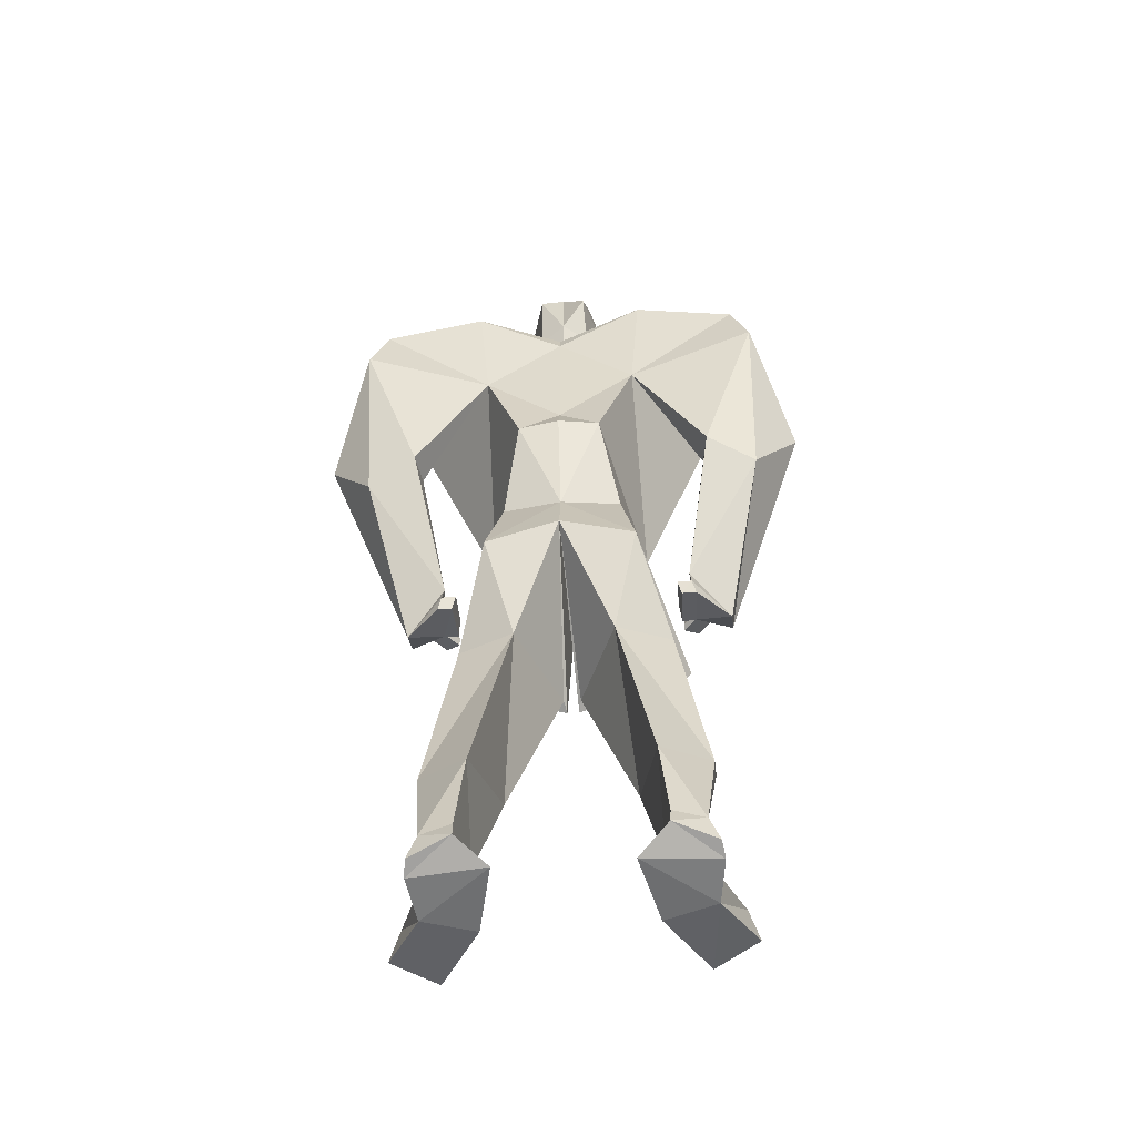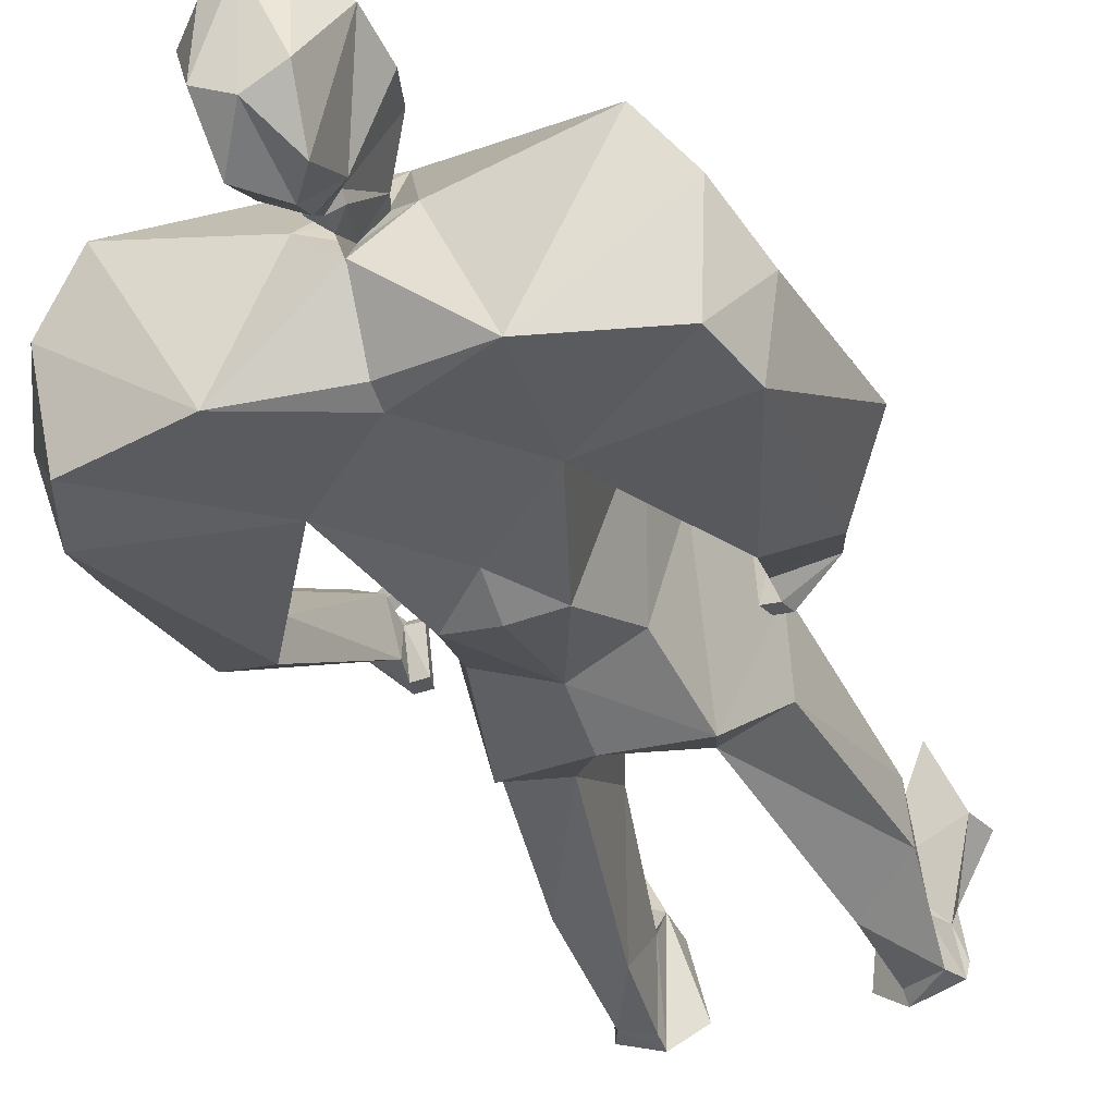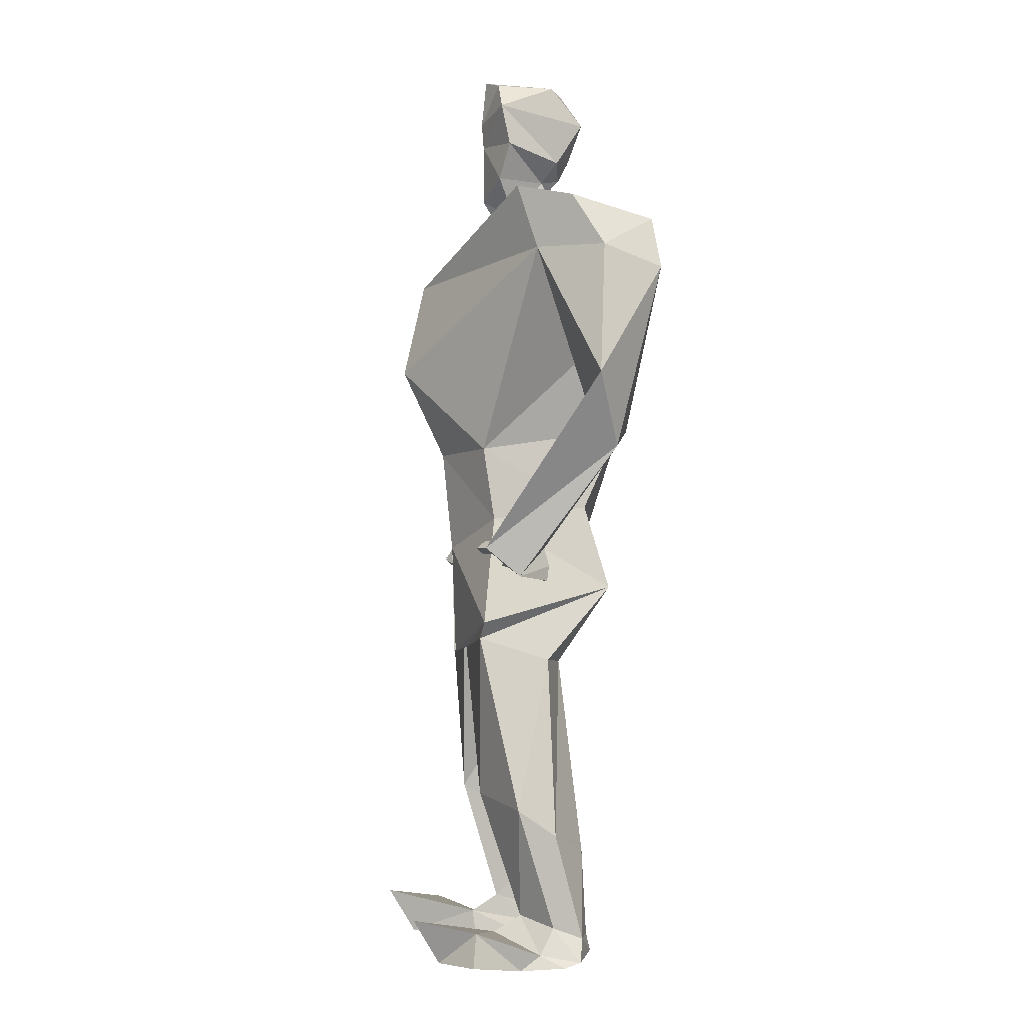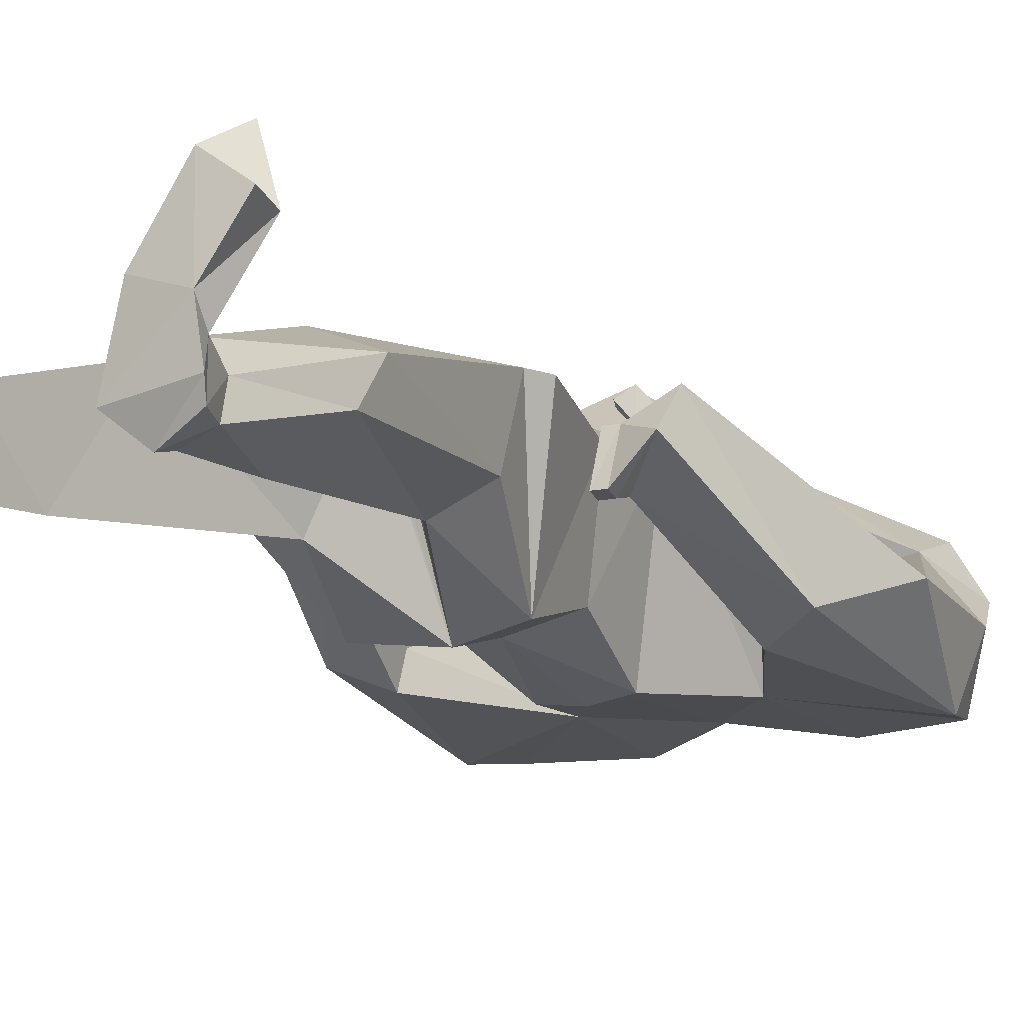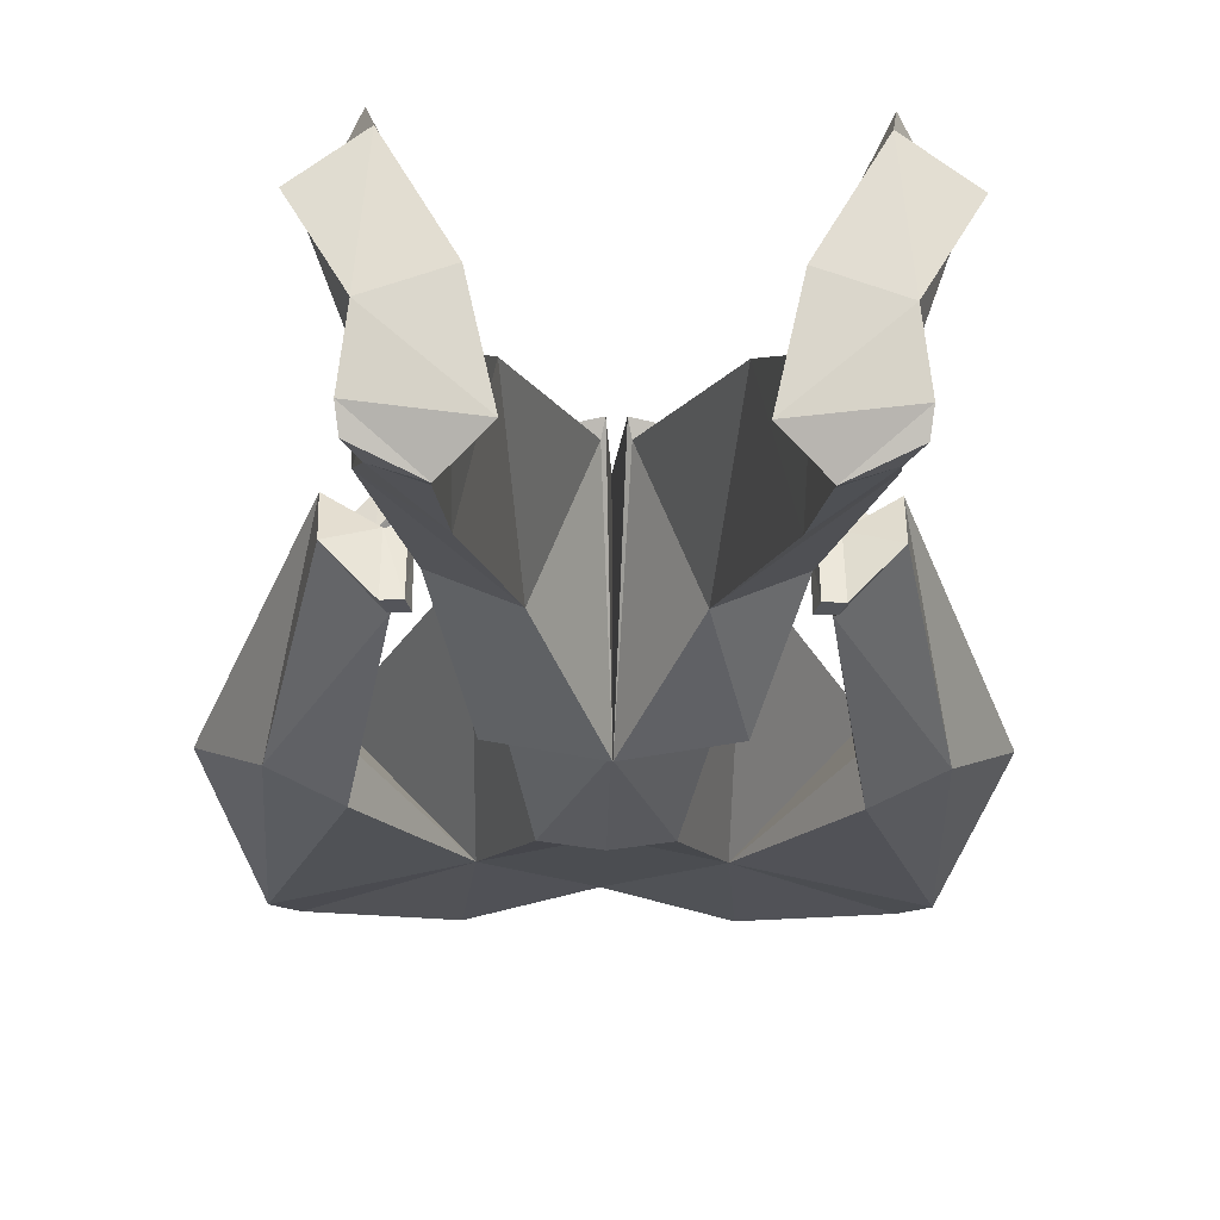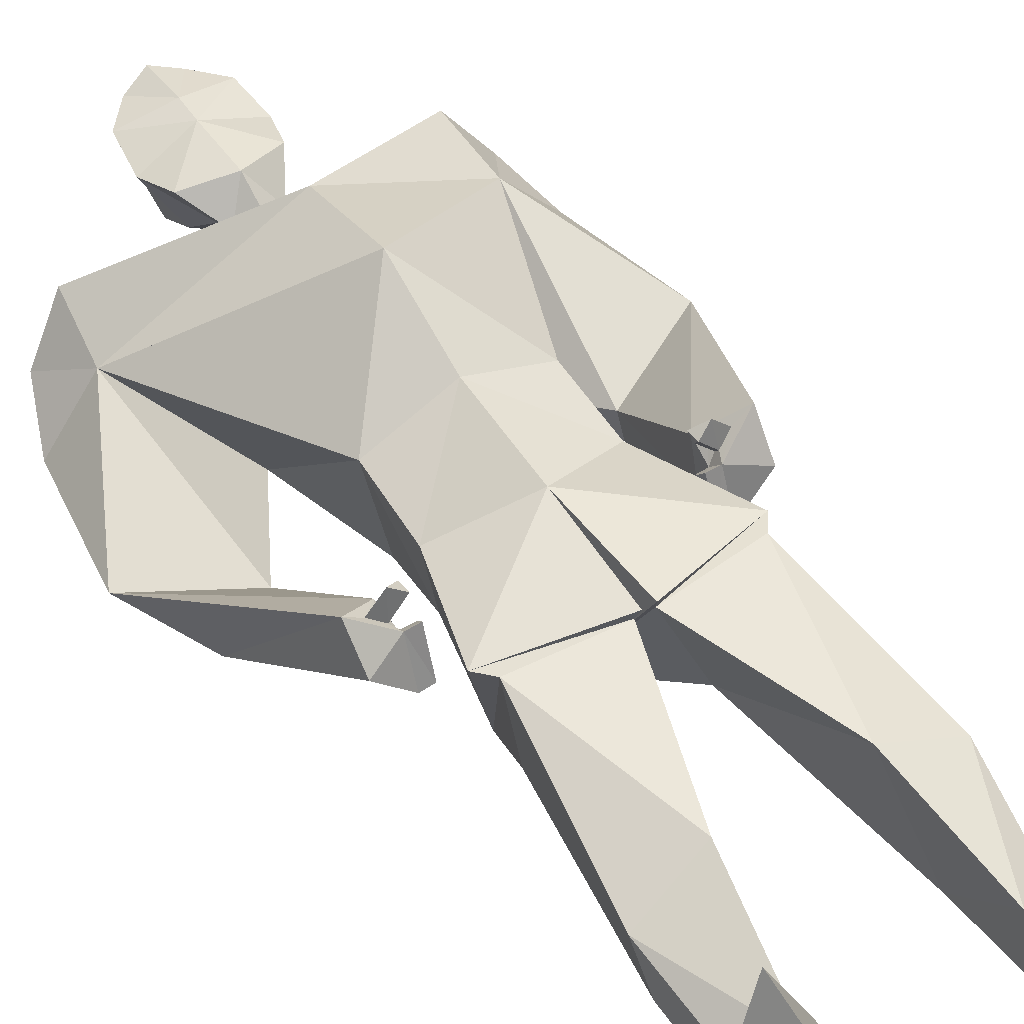
<metadata>
{"format":"obj","ext":"obj","renderer":"f3d","projection":"perspective","resolution":1024,"background":"white","views":[{"elev":-55.6,"azim":-175.3,"up":"+Y"},{"elev":-38.5,"azim":-160.1,"up":"+Z"},{"elev":-3.7,"azim":80.7,"up":"+Y"},{"elev":-13.0,"azim":33.9,"up":"+Z"},{"elev":-15.0,"azim":-1.3,"up":"+Z"},{"elev":50.6,"azim":-33.8,"up":"+Z"}]}
</metadata>
<code>
o Cube
v 0.403 3.781 -0.4926
v 0.1903 2.698 -0.4733
v 0.7454 3.832 0.1532
v 0.371 2.572 0.2629
v 0.2714 2.288 -0.274
v 0.3771 2.219 0.2102
v 0.3382 1.878 -0.3852
v 0.5439 1.696 0.2841
v 0.02684 1.554 0.3566
v 0.2219 1.503 -0.1462
v 0.03889 1.573 0.3021
v 0.4746 1.513 -0.04625
v 0.4842 1.619 0.297
v 0.4141 0.07261 -0.2675
v 0.3724 0.1692 0.2099
v 0.6035 0.04188 -0.1827
v 0.5772 0.07654 0.01255
v 0.3567 3.218 -0.4284
v 0.7829 3.524 0.06096
v 0.8715 3.661 -0.4901
v 0.9201 3.759 -0.087
v 0.9522 3.412 -0.5169
v 1.026 3.501 -0.2223
v 0.5665 2.064 -0.0116
v 0.5873 2.149 0.1753
v 0.7494 1.918 0.1409
v 0.7548 2.054 0.308
v 0.5745 1.974 -0.03356
v 0.5752 2.032 0.1378
v 0.5913 1.901 -0.02104
v 0.5866 1.982 0.1925
v 0.6937 2.633 -0.397
v 0.672 2.654 -0.2472
v 1.131 2.874 -0.1817
v 0.9184 2.543 -0.305
v 0.2786 0.00629 -0.1476
v 0.3554 0.01179 0.1895
v 0.614 0.0185 -0.1046
v 0.5847 0.006174 0.1102
v 0.5712 0.2582 0.632
v 0.6938 0.2069 0.3447
v 0.5431 0.04927 0.5046
v 0.7381 0.0493 0.3642
v 0.3835 0.2479 0.07895
v 0.5416 0.2016 -0.05932
v 0.4171 0.1559 -0.2467
v 0.5585 0.1514 -0.1999
v 0.6115 0.7802 0.1258
v 0.6057 0.6541 -0.05908
v 0.2873 0.8437 0.2668
v 0.381 0.5611 -0.2324
v 0.1769 3.795 0.02905
v 0.0838 3.756 0.06127
v 0.1033 3.812 0.06304
v 0.05929 3.974 -0.1089
v 0.2159 3.994 0.1573
v 0.05967 4.011 -0.08977
v 0.2648 4.168 0.1129
v 0.1204 4.109 -0.1615
v 0.2407 4.372 0.1503
v 0.1102 4.312 -0.2933
v 0.1073 4.047 0.1159
v 0.1224 4.507 0.1489
v 0.1347 4.499 -0.1323
v 0.674 2.058 0.2428
v 0.6111 2.095 0.1922
v 0.6098 2.03 0.1985
v 0.6064 2.048 0.1784
v 0.5083 1.978 -0.03104
v 0.509 2.028 0.1408
v 0.5254 1.903 -0.01816
v 0.5211 1.98 0.1974
v 0.5931 2.059 0.331
v 0.5307 2.096 0.2804
v 0.5293 2.034 0.2879
v 0.5262 2.051 0.2668
v 0.6617 3.456 -0.008463
v -0.403 3.781 -0.4926
v -0.1903 2.698 -0.4733
v -0.7454 3.832 0.1532
v -0.371 2.572 0.2629
v 0 3.557 -0.4342
v 0 2.706 -0.4973
v 0 3.443 0.5239
v 0 2.567 0.4217
v -0.2714 2.288 -0.274
v -0.3771 2.219 0.2102
v 0 2.22 -0.3514
v 0 2.086 0.3724
v -0.3382 1.878 -0.3852
v -0.5439 1.696 0.2841
v 0 1.956 -0.4225
v -0.02684 1.554 0.3566
v -0.2219 1.503 -0.1462
v -0.03889 1.573 0.3021
v -0.4746 1.513 -0.04625
v -0.4842 1.619 0.297
v -0.4141 0.07261 -0.2675
v -0.3724 0.1692 0.2099
v -0.6035 0.04188 -0.1827
v -0.5772 0.07654 0.01255
v -0.3567 3.218 -0.4284
v 0 2.993 0.6247
v -0.7829 3.524 0.06096
v 0 2.879 -0.4263
v -0.8715 3.661 -0.4901
v -0.9201 3.759 -0.087
v -0.9522 3.412 -0.5169
v -1.026 3.501 -0.2223
v -0.5665 2.064 -0.0116
v -0.5873 2.149 0.1753
v -0.7494 1.918 0.1409
v -0.7548 2.054 0.308
v -0.5745 1.974 -0.03356
v -0.5752 2.032 0.1378
v -0.5913 1.901 -0.02104
v -0.5866 1.982 0.1925
v -0.6937 2.633 -0.397
v -0.672 2.654 -0.2472
v -1.131 2.874 -0.1817
v -0.9184 2.543 -0.305
v -0.2786 0.00629 -0.1476
v -0.3554 0.01179 0.1895
v -0.614 0.0185 -0.1046
v -0.5847 0.006174 0.1102
v -0.5712 0.2582 0.632
v -0.6938 0.2069 0.3447
v -0.5431 0.04927 0.5046
v -0.7381 0.0493 0.3642
v -0.3835 0.2479 0.07895
v -0.5416 0.2016 -0.05932
v -0.4171 0.1559 -0.2467
v -0.5585 0.1514 -0.1999
v -0.6115 0.7802 0.1258
v -0.6057 0.6541 -0.05908
v -0.2873 0.8437 0.2668
v -0.381 0.5611 -0.2324
v -0.1769 3.795 0.02905
v 0 3.664 0.0888
v 0 3.834 -0.1499
v 0 3.651 -0.4082
v -0.0838 3.756 0.06127
v 0 3.655 0.1205
v 0 3.771 -0.04194
v 0 3.712 -0.2062
v -0.1033 3.812 0.06304
v 0 3.787 0.1322
v -0.05929 3.974 -0.1089
v 0 3.908 -0.1307
v -0.2159 3.994 0.1573
v 0 3.911 0.2092
v -0.05967 4.011 -0.08977
v 0 3.977 -0.1319
v -0.2648 4.168 0.1129
v 0 4.203 0.2092
v -0.1204 4.109 -0.1615
v 0 4.039 -0.1891
v -0.2407 4.372 0.1503
v 0 4.324 0.2185
v -0.1102 4.312 -0.2933
v 0 4.136 -0.2404
v -0.1073 4.047 0.1159
v -0.1224 4.507 0.1489
v 0 4.55 0.1957
v -0.1347 4.499 -0.1323
v 0 4.491 -0.2046
v -0.674 2.058 0.2428
v -0.6111 2.095 0.1922
v -0.6098 2.03 0.1985
v -0.6064 2.048 0.1784
v -0.5083 1.978 -0.03104
v -0.509 2.028 0.1408
v -0.5254 1.903 -0.01816
v -0.5211 1.98 0.1974
v -0.5931 2.059 0.331
v -0.5307 2.096 0.2804
v -0.5293 2.034 0.2879
v -0.5262 2.051 0.2668
v 0 2.993 0.4671
v -0.6617 3.456 -0.008463
f 84 52 139
f 19 84 103
f 6 7 5
f 4 5 2
f 33 24 25
f 82 18 105
f 2 88 83
f 85 6 4
f 7 13 12
f 88 7 92
f 89 8 6
f 89 92 9
f 44 17 45
f 7 10 92
f 8 11 13
f 92 11 9
f 15 41 17
f 44 14 15
f 45 16 47
f 47 14 46
f 105 2 83
f 18 4 2
f 4 103 85
f 20 23 22
f 1 21 20
f 19 21 3
f 18 20 22
f 26 31 30
f 34 25 27
f 35 27 26
f 35 24 32
f 29 69 70
f 26 28 24
f 24 29 25
f 29 66 25
f 22 32 18
f 22 34 35
f 19 34 23
f 18 33 19
f 36 39 37
f 15 36 37
f 17 38 16
f 14 38 36
f 41 42 43
f 15 42 40
f 39 42 37
f 39 41 43
f 51 47 46
f 49 45 47
f 51 44 50
f 48 44 45
f 13 50 48
f 10 50 11
f 12 48 49
f 10 49 51
f 139 53 143
f 1 52 3
f 1 141 140
f 53 147 143
f 52 144 53
f 55 153 57
f 144 149 55
f 144 54 53
f 56 155 151
f 54 57 56
f 54 151 147
f 155 60 159
f 57 157 59
f 57 58 56
f 61 166 64
f 59 161 61
f 59 60 58
f 64 164 63
f 60 64 63
f 159 63 164
f 67 76 68
f 29 67 68
f 25 65 27
f 31 65 67
f 70 71 72
f 29 72 31
f 31 71 30
f 28 71 69
f 74 75 73
f 67 73 75
f 66 73 65
f 66 76 74
f 19 179 103
f 84 3 52
f 19 3 84
f 6 8 7
f 4 6 5
f 33 32 24
f 82 1 18
f 2 5 88
f 85 89 6
f 7 8 13
f 88 5 7
f 89 9 8
f 44 15 17
f 7 12 10
f 8 9 11
f 92 10 11
f 15 40 41
f 44 46 14
f 45 17 16
f 47 16 14
f 105 18 2
f 18 19 4
f 4 19 103
f 20 21 23
f 1 3 21
f 19 23 21
f 18 1 20
f 26 27 31
f 34 33 25
f 35 34 27
f 35 26 24
f 29 28 69
f 26 30 28
f 24 28 29
f 29 68 66
f 22 35 32
f 22 23 34
f 19 33 34
f 18 32 33
f 36 38 39
f 15 14 36
f 17 39 38
f 14 16 38
f 41 40 42
f 15 37 42
f 39 43 42
f 39 17 41
f 51 49 47
f 49 48 45
f 51 46 44
f 48 50 44
f 13 11 50
f 10 51 50
f 12 13 48
f 10 12 49
f 139 52 53
f 1 140 52
f 1 82 141
f 53 54 147
f 52 140 144
f 55 149 153
f 144 55 54
f 56 58 155
f 54 55 57
f 54 56 151
f 155 58 60
f 57 153 157
f 57 59 58
f 61 161 166
f 59 157 161
f 59 61 60
f 64 166 164
f 60 61 64
f 159 60 63
f 67 75 76
f 29 31 67
f 25 66 65
f 31 27 65
f 70 69 71
f 29 70 72
f 31 72 71
f 28 30 71
f 74 76 75
f 67 65 73
f 66 74 73
f 66 68 76
f 19 77 179
f 84 139 138
f 104 103 84
f 87 86 90
f 81 79 86
f 119 111 110
f 82 105 102
f 79 83 88
f 85 81 87
f 90 96 97
f 88 92 90
f 89 87 91
f 89 93 92
f 130 131 101
f 90 92 94
f 91 97 95
f 92 93 95
f 99 101 127
f 130 99 98
f 131 133 100
f 133 132 98
f 105 83 79
f 102 79 81
f 81 85 103
f 106 108 109
f 78 106 107
f 104 80 107
f 102 108 106
f 112 116 117
f 120 113 111
f 121 112 113
f 121 118 110
f 115 172 171
f 112 110 114
f 110 111 115
f 115 111 168
f 108 102 118
f 108 121 120
f 104 109 120
f 102 104 119
f 122 123 125
f 99 123 122
f 101 100 124
f 98 122 124
f 127 129 128
f 99 126 128
f 125 123 128
f 125 129 127
f 137 132 133
f 135 133 131
f 137 136 130
f 134 131 130
f 97 134 136
f 94 95 136
f 96 135 134
f 94 137 135
f 139 143 142
f 78 80 138
f 78 140 141
f 142 143 147
f 140 144 145
f 138 142 144
f 148 152 153
f 144 148 149
f 144 142 146
f 150 151 155
f 146 150 152
f 146 147 151
f 155 159 158
f 152 156 157
f 152 150 154
f 160 165 166
f 156 160 161
f 156 154 158
f 165 163 164
f 158 163 165
f 159 164 163
f 169 170 178
f 115 170 169
f 111 113 167
f 117 169 167
f 172 174 173
f 115 117 174
f 117 116 173
f 114 171 173
f 176 175 177
f 169 177 175
f 168 167 175
f 168 176 178
f 104 103 179
f 84 138 80
f 104 84 80
f 87 90 91
f 81 86 87
f 119 110 118
f 82 102 78
f 79 88 86
f 85 87 89
f 90 97 91
f 88 90 86
f 89 91 93
f 89 92 88
f 130 101 99
f 90 94 96
f 91 95 93
f 92 95 94
f 99 127 126
f 130 98 132
f 131 100 101
f 133 98 100
f 105 79 102
f 102 81 104
f 81 103 104
f 106 109 107
f 78 107 80
f 104 107 109
f 102 106 78
f 112 117 113
f 120 111 119
f 121 113 120
f 121 110 112
f 115 171 114
f 112 114 116
f 110 115 114
f 115 168 170
f 108 118 121
f 108 120 109
f 104 120 119
f 102 119 118
f 122 125 124
f 99 122 98
f 101 124 125
f 98 124 100
f 127 128 126
f 99 128 123
f 125 128 129
f 125 127 101
f 137 133 135
f 135 131 134
f 137 130 132
f 134 130 136
f 97 136 95
f 94 136 137
f 96 134 97
f 94 135 96
f 139 142 138
f 78 138 140
f 78 141 82
f 142 147 146
f 140 145 141
f 138 144 140
f 148 153 149
f 144 149 145
f 144 146 148
f 150 155 154
f 146 152 148
f 146 151 150
f 155 158 154
f 152 157 153
f 152 154 156
f 160 166 161
f 156 161 157
f 156 158 160
f 165 164 166
f 158 165 160
f 159 163 158
f 169 178 177
f 115 169 117
f 111 167 168
f 117 167 113
f 172 173 171
f 115 174 172
f 117 173 174
f 114 173 116
f 176 177 178
f 169 175 167
f 168 175 176
f 168 178 170
f 104 179 180
l 60 62
l 158 162

</code>
